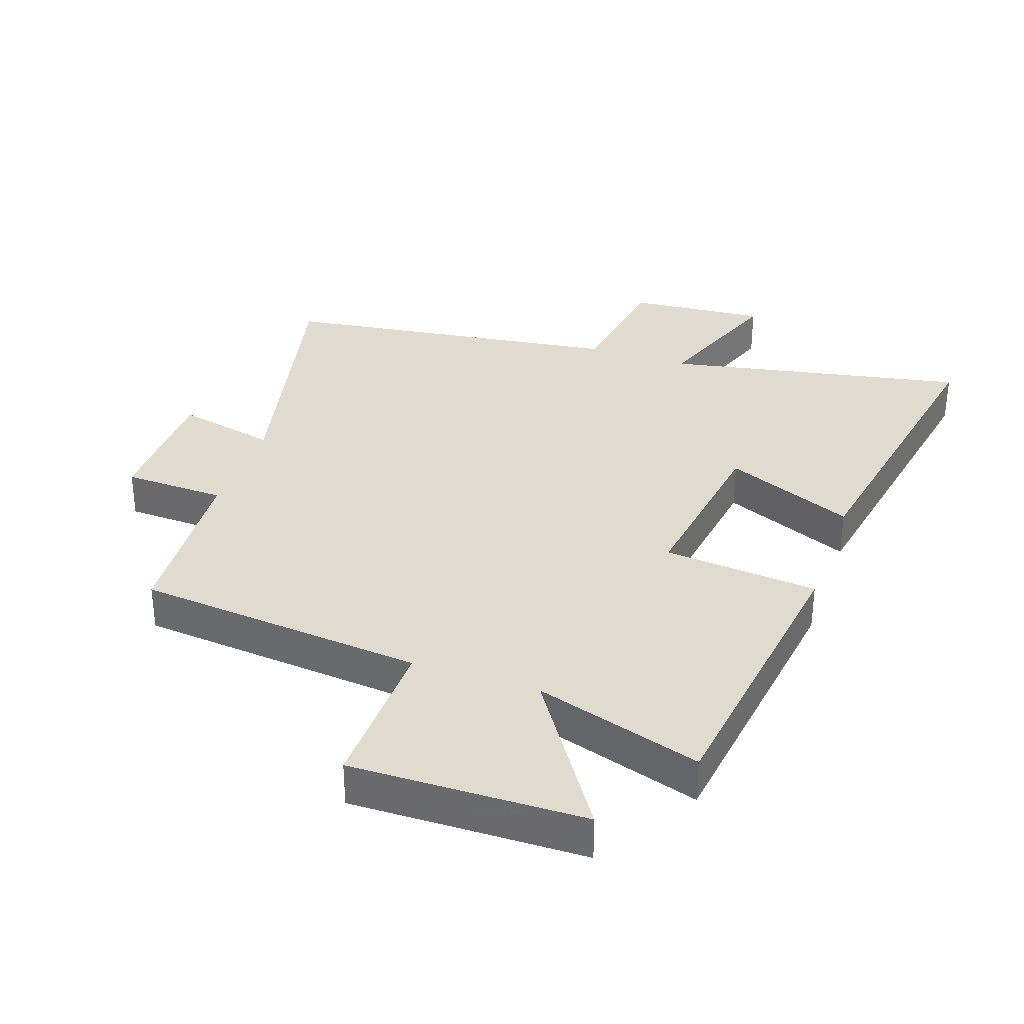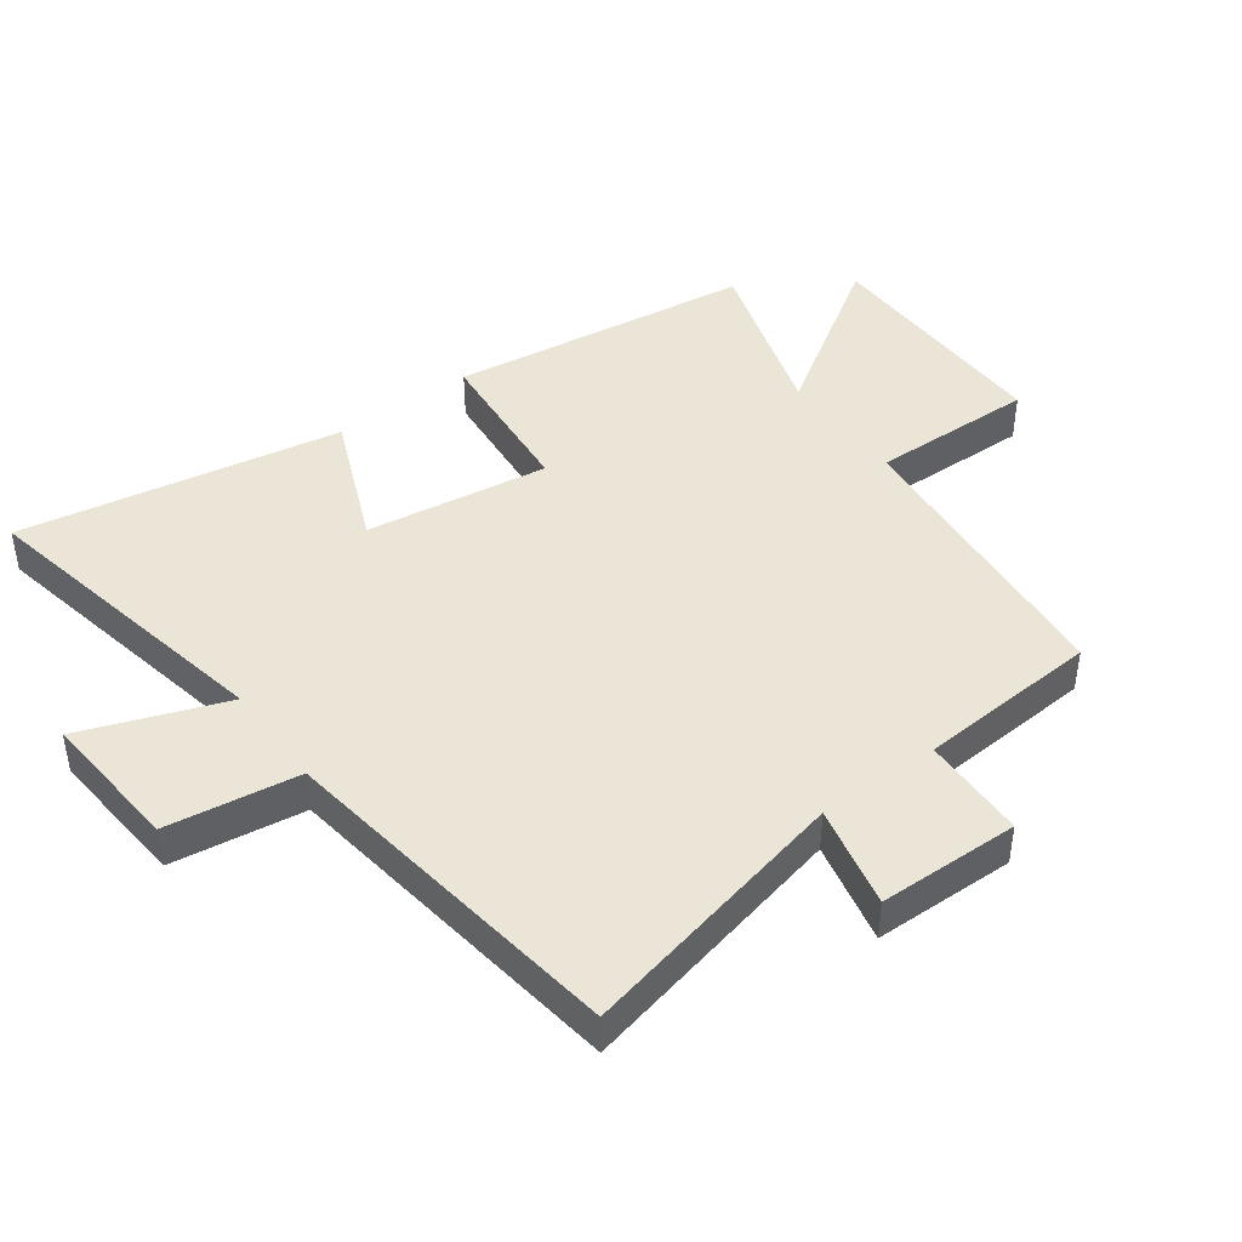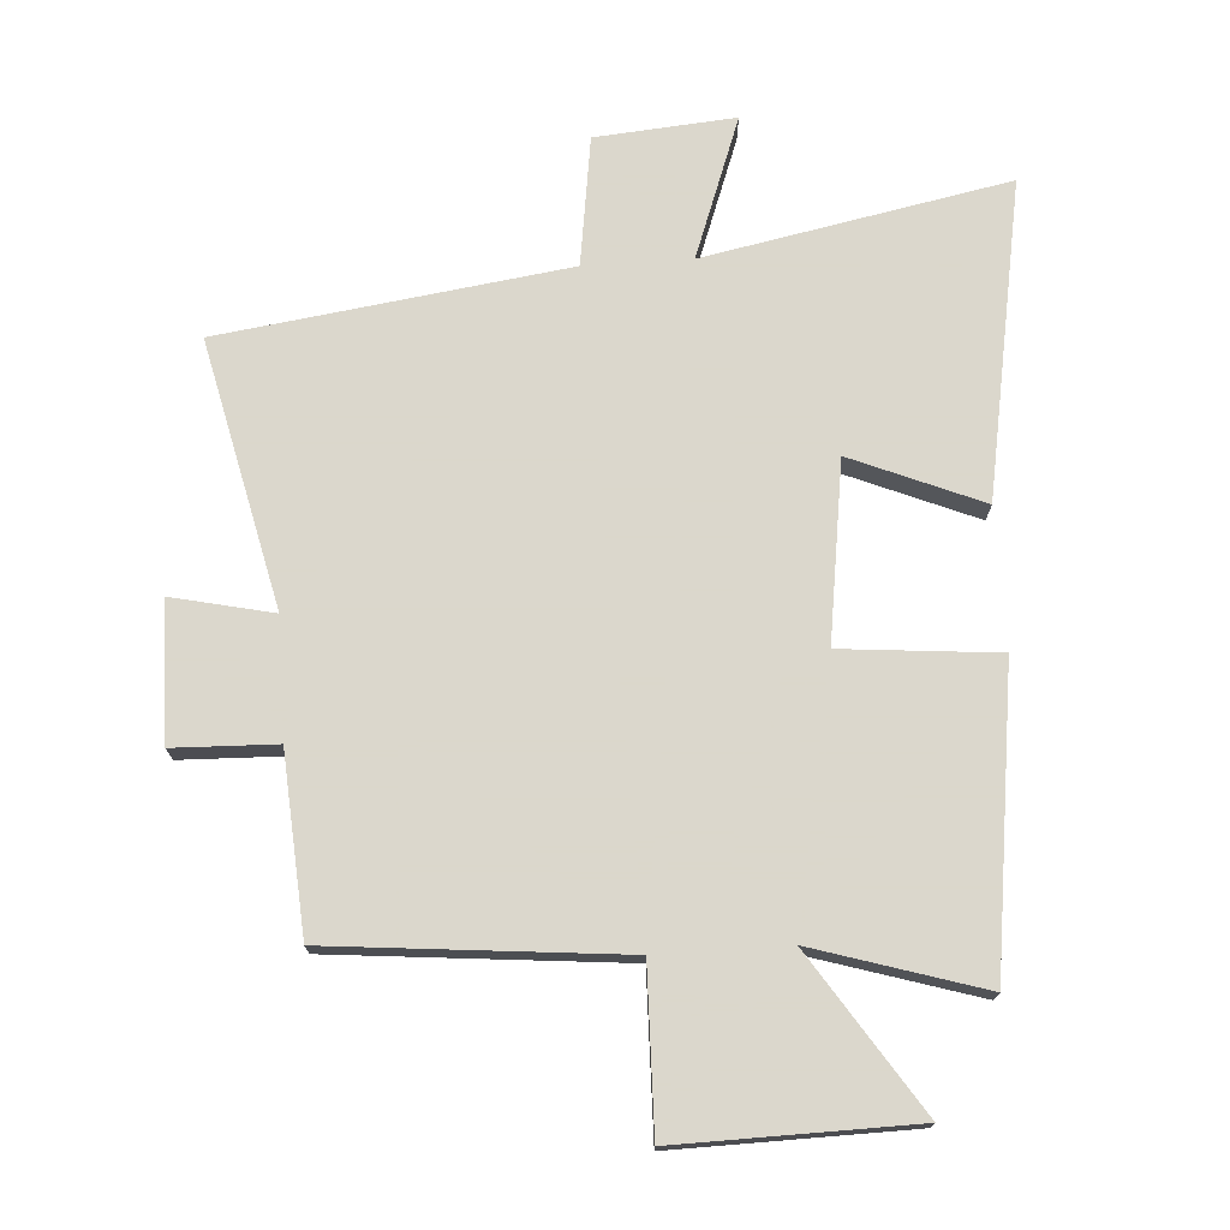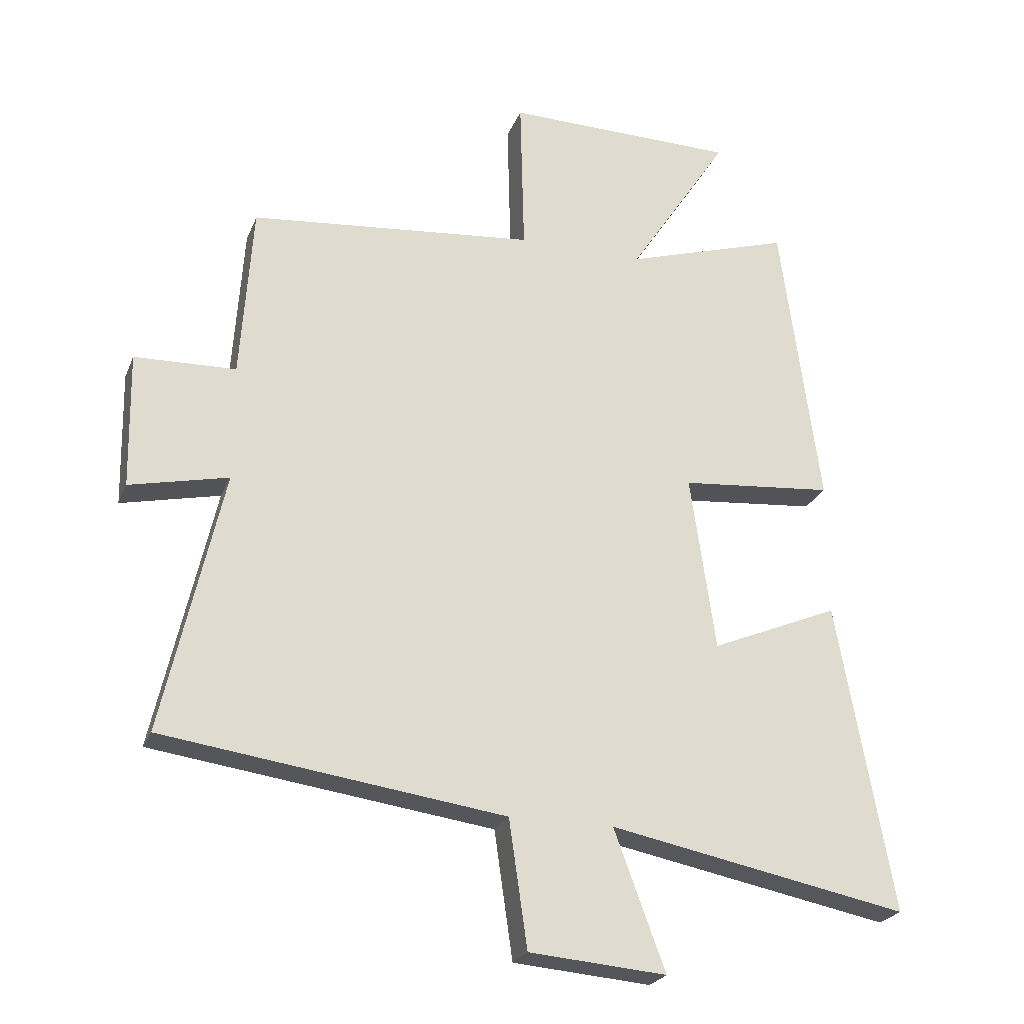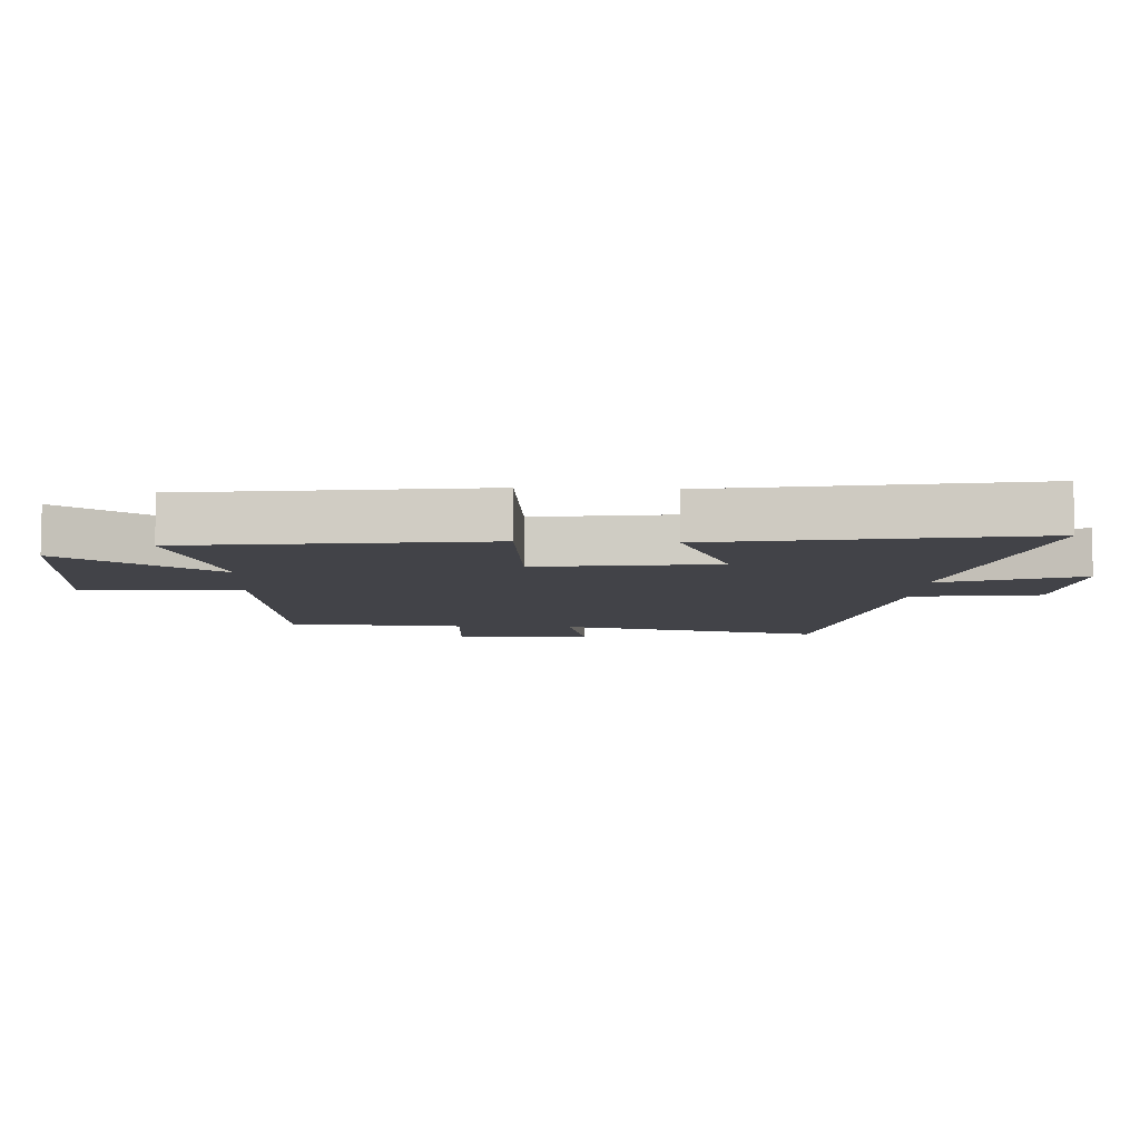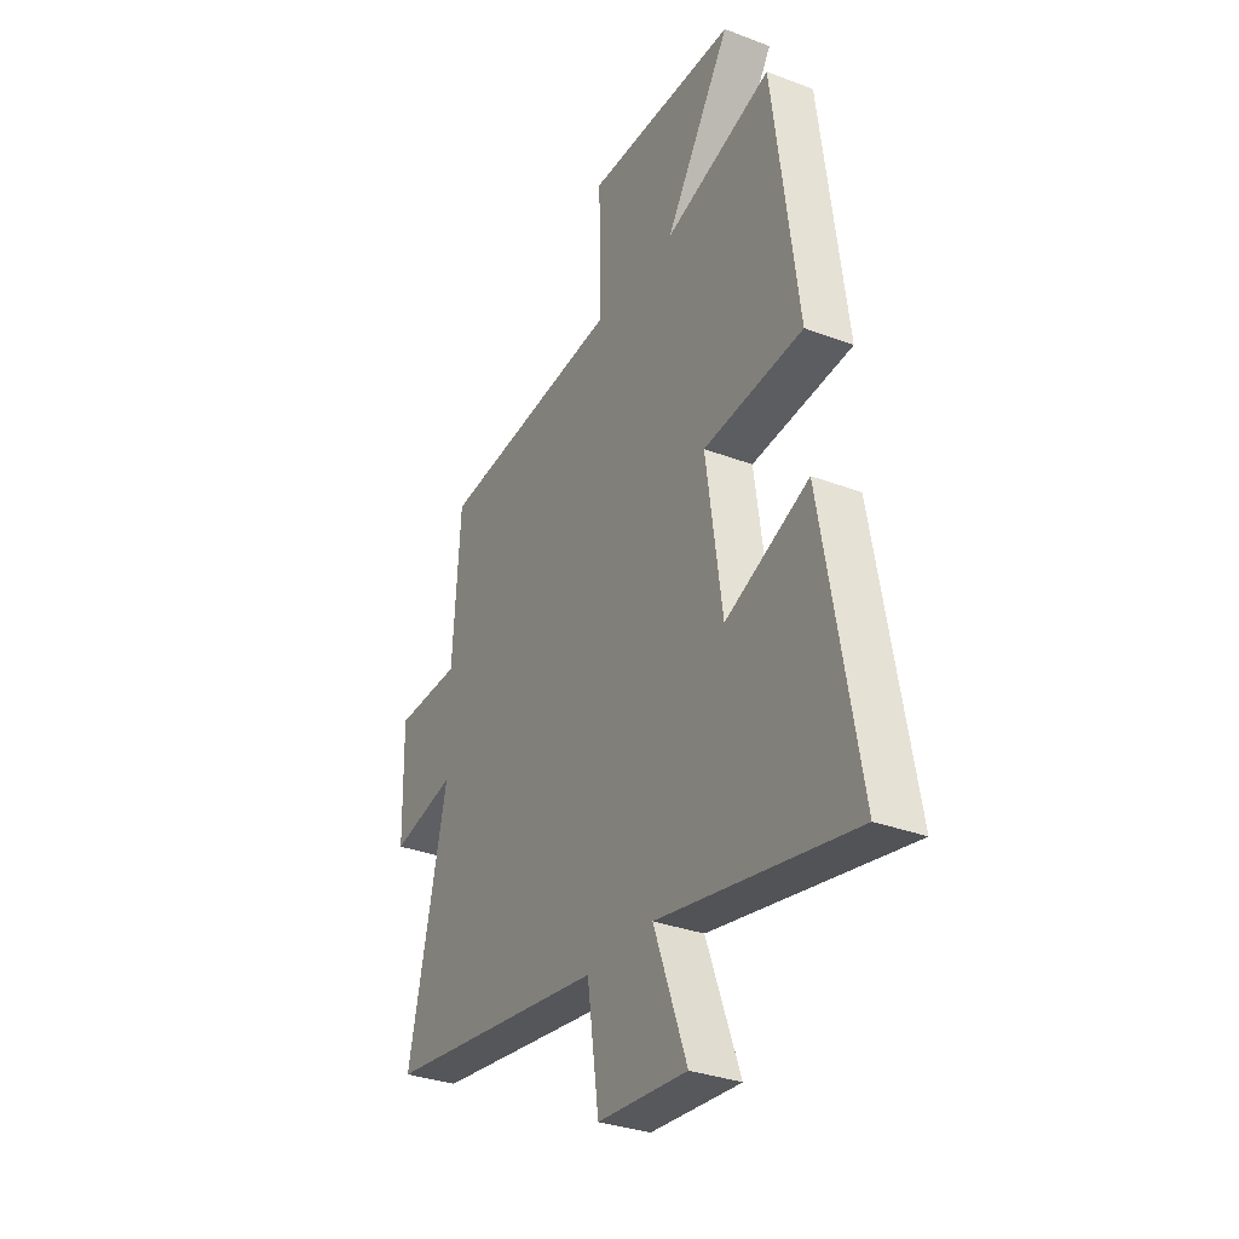
<metadata>
{"format":"obj","ext":"obj","renderer":"f3d","projection":"perspective","resolution":1024,"background":"white","views":[{"elev":33.6,"azim":19.1,"up":"+Y"},{"elev":44.0,"azim":-126.3,"up":"+Y"},{"elev":73.4,"azim":-3.8,"up":"+Y"},{"elev":-24.1,"azim":-18.3,"up":"+Z"},{"elev":-7.6,"azim":87.1,"up":"+Y"},{"elev":-32.4,"azim":62.1,"up":"+Z"}]}
</metadata>
<code>
v -0.481 0.07 0.457
v -0.027 0.07 0.5
v -0.033 0.07 0.751
v 0.335 0.07 0.745
v 0.175 0.07 0.5
v 0.438 0.07 0.581
v 0.5 0.07 0.116
v 0.256 0.07 0.094
v 0.296 0.07 -0.186
v 0.5 0.07 -0.1
v 0.588 0.07 -0.593
v 0.113 0.07 -0.5
v 0.194 0.07 -0.72
v -0.024 0.07 -0.702
v -0.053 0.07 -0.5
v -0.595 0.07 -0.425
v -0.5 0.07 -0.007
v -0.657 0.07 -0.042
v -0.661 0.07 0.174
v -0.5 0.07 0.179
v -0.481 0 0.457
v -0.027 0 0.5
v -0.033 0 0.751
v 0.335 0 0.745
v 0.175 0 0.5
v 0.438 0 0.581
v 0.5 0 0.116
v 0.256 0 0.094
v 0.296 0 -0.186
v 0.5 0 -0.1
v 0.588 0 -0.593
v 0.113 0 -0.5
v 0.194 0 -0.72
v -0.024 0 -0.702
v -0.053 0 -0.5
v -0.595 0 -0.425
v -0.5 0 -0.007
v -0.657 0 -0.042
v -0.661 0 0.174
v -0.5 0 0.179
f 17 18 19 20
f 17 20 1 2
f 15 16 17 2
f 12 13 14 15
f 12 15 2
f 9 10 11 12
f 12 2 3
f 9 12 3
f 8 9 3
f 5 6 7 8
f 5 8 3
f 3 4 5
f 40 39 38 37
f 22 21 40 37
f 22 37 36 35
f 35 34 33 32
f 22 35 32
f 32 31 30 29
f 23 22 32
f 23 32 29
f 23 29 28
f 28 27 26 25
f 23 28 25
f 25 24 23
f 1 21 22 2
f 2 22 23 3
f 3 23 24 4
f 4 24 25 5
f 5 25 26 6
f 6 26 27 7
f 7 27 28 8
f 8 28 29 9
f 9 29 30 10
f 10 30 31 11
f 11 31 32 12
f 12 32 33 13
f 13 33 34 14
f 14 34 35 15
f 15 35 36 16
f 16 36 37 17
f 17 37 38 18
f 18 38 39 19
f 19 39 40 20
f 20 40 21 1

</code>
